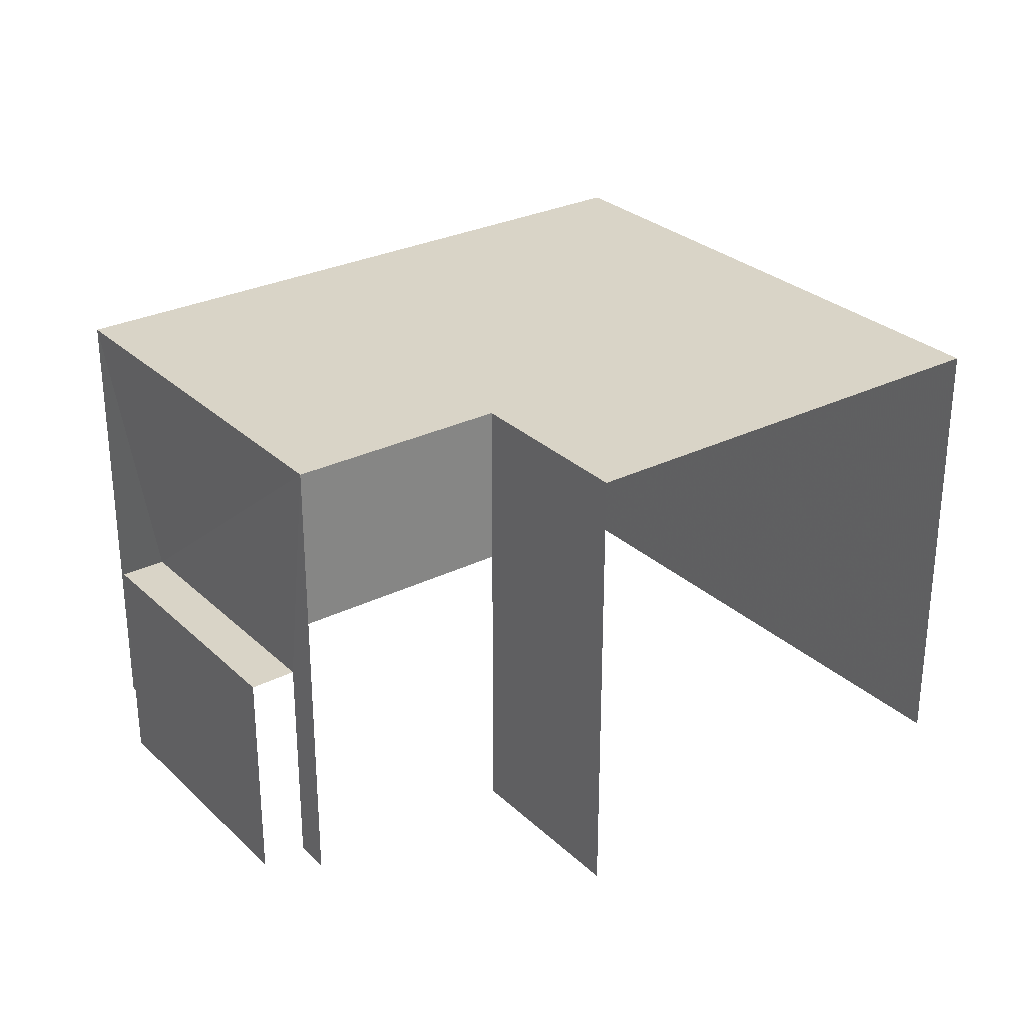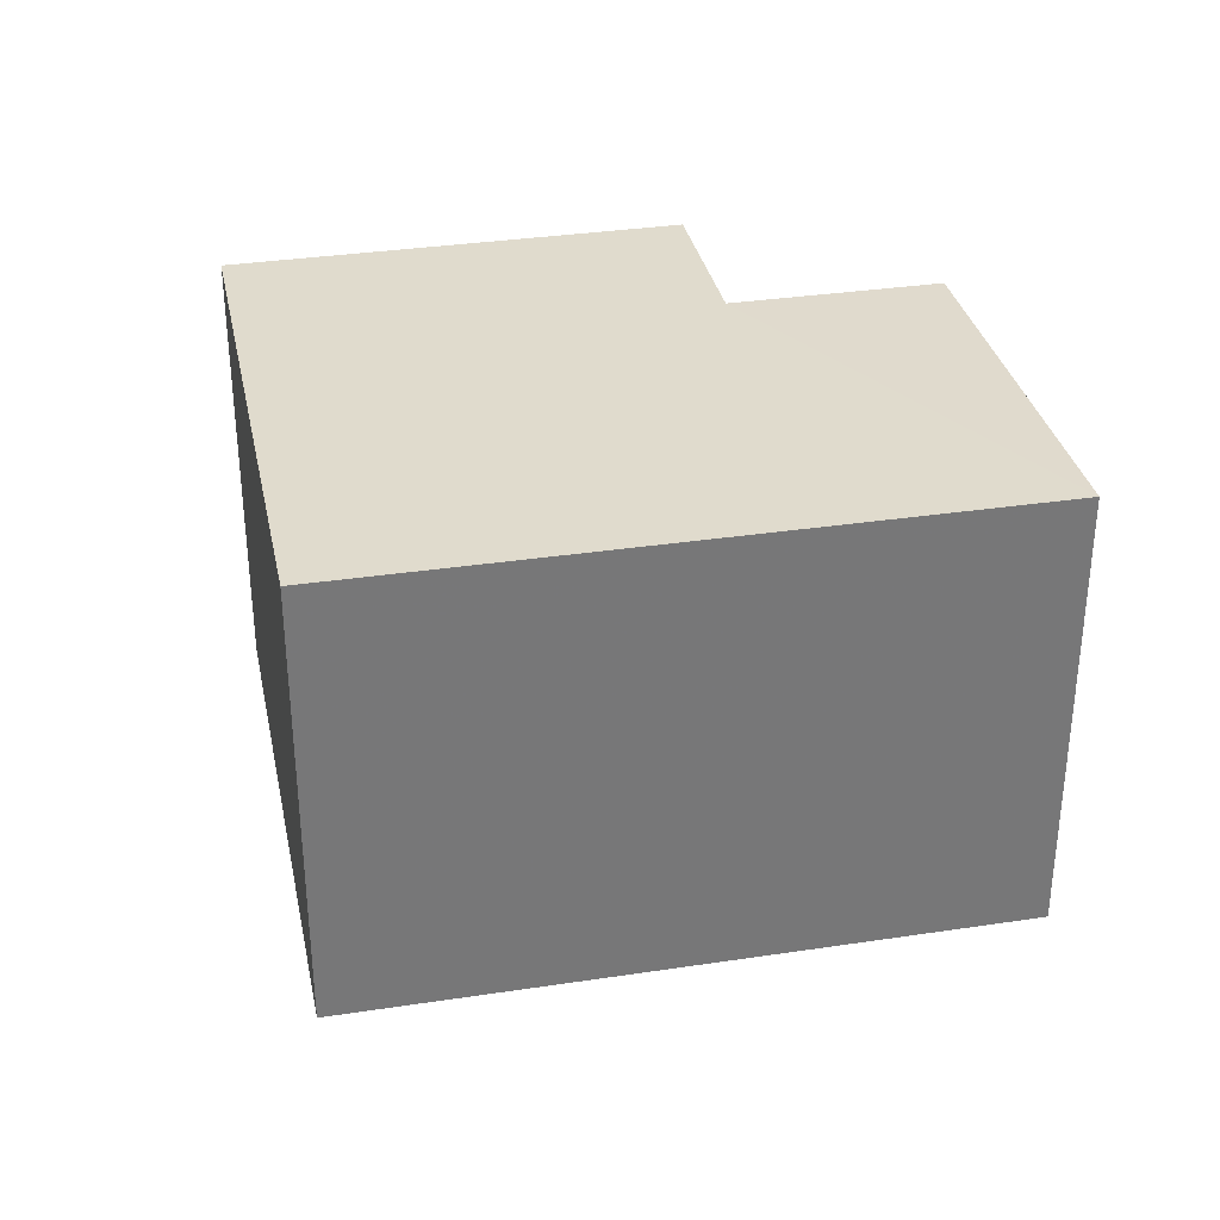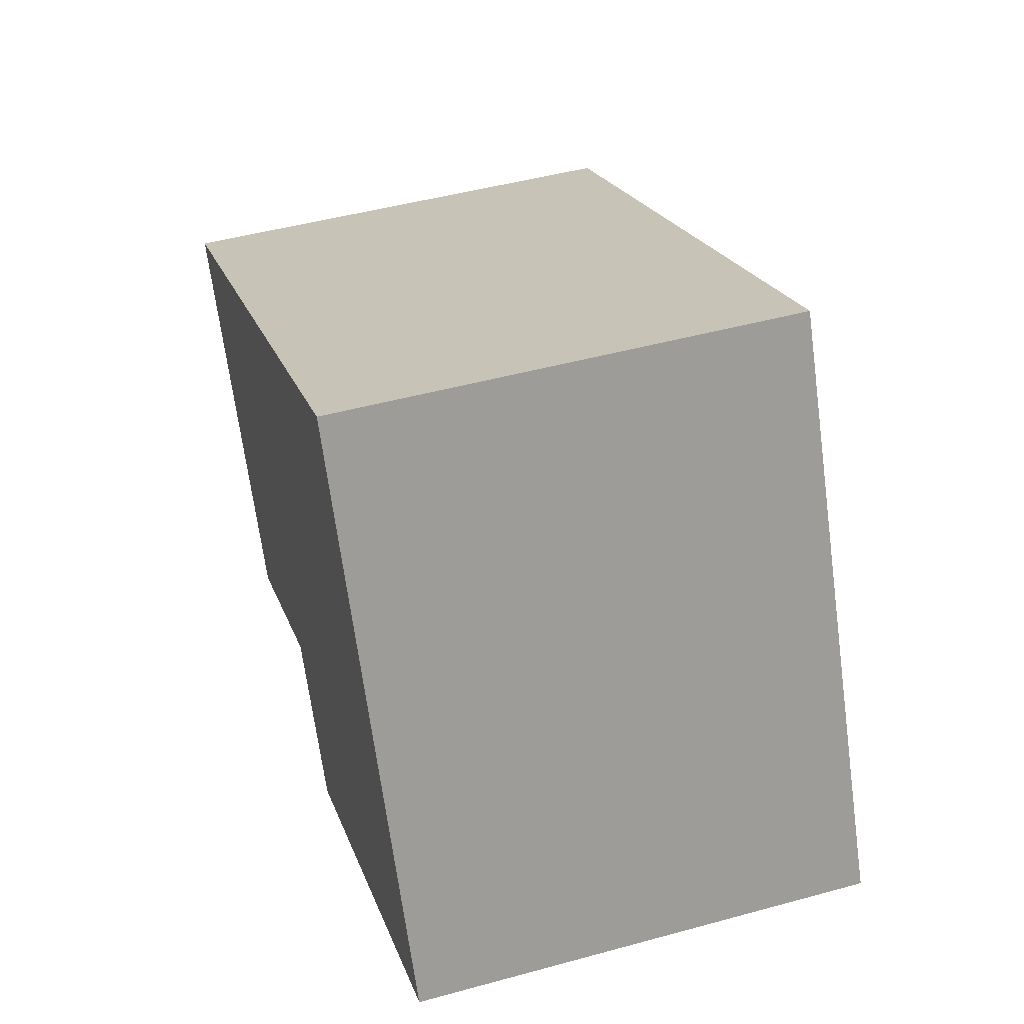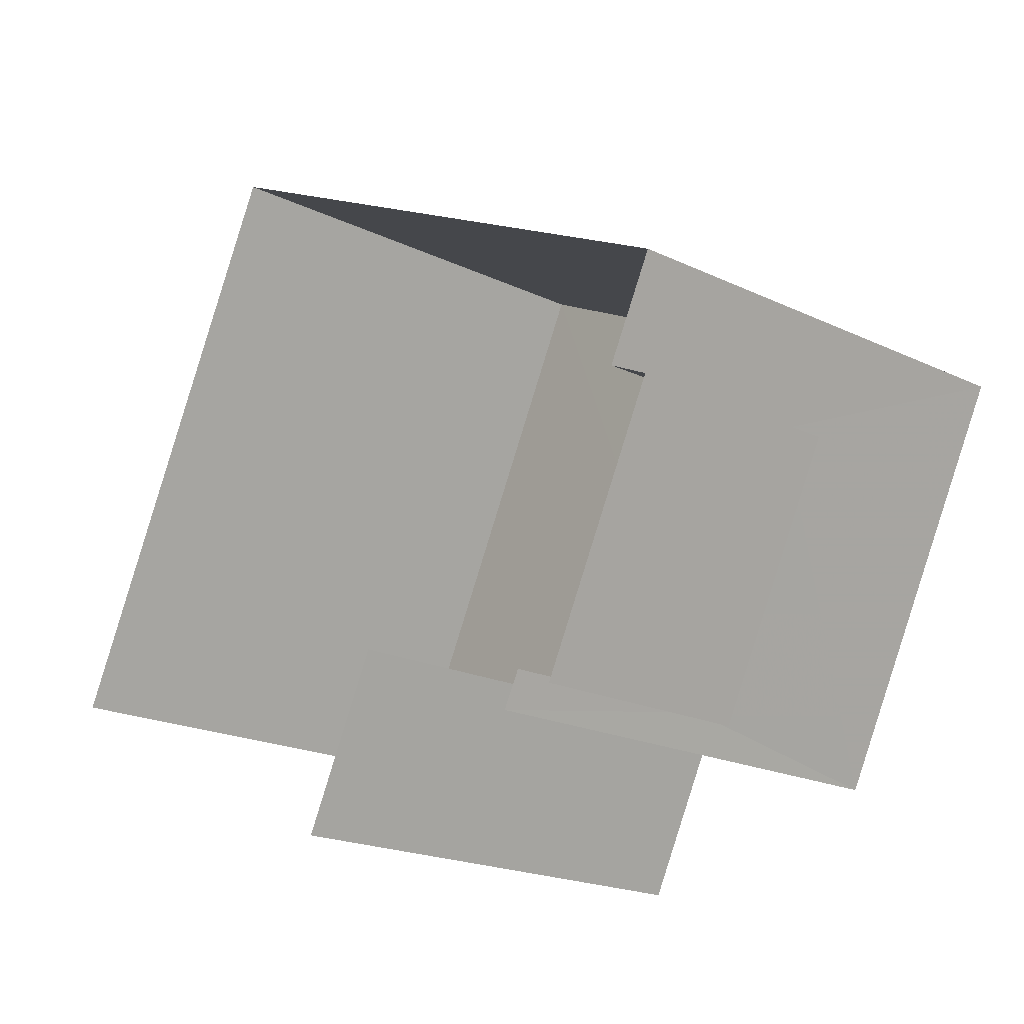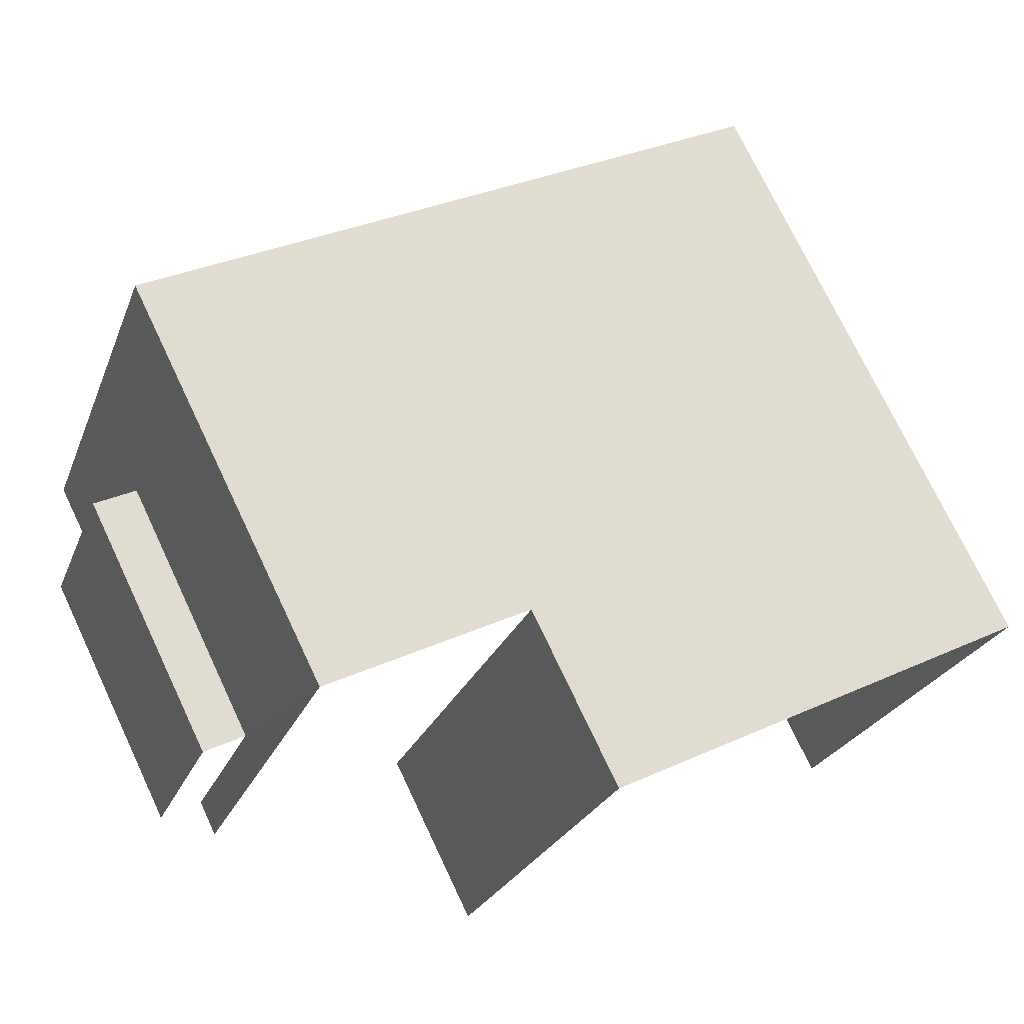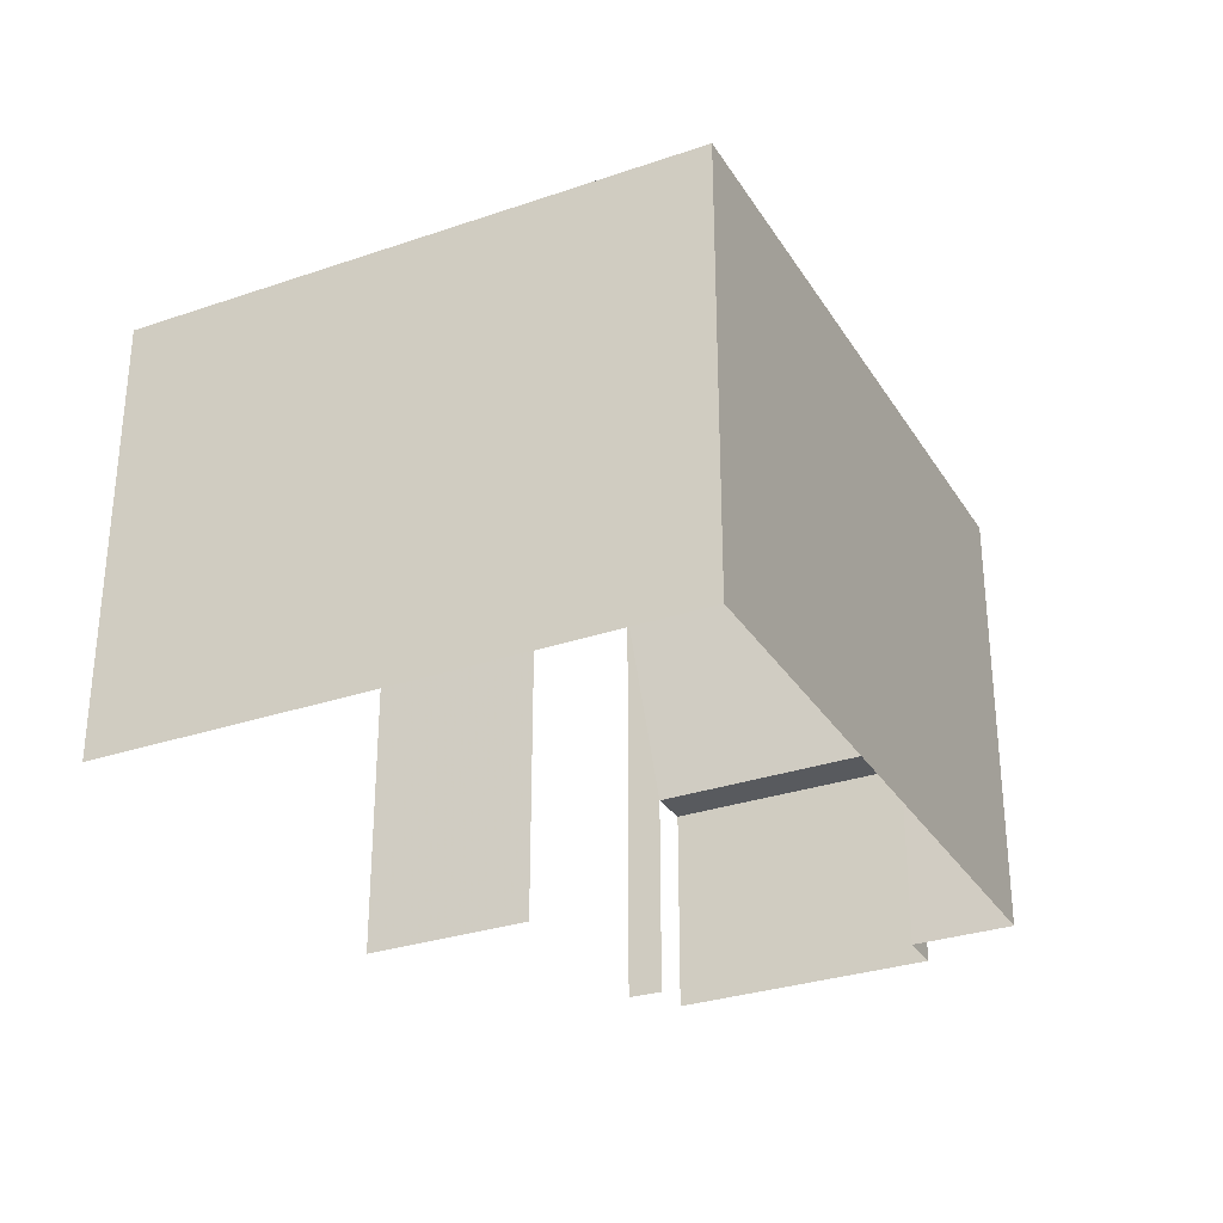
<metadata>
{"format":"obj","ext":"obj","renderer":"f3d","projection":"perspective","resolution":1024,"background":"white","views":[{"elev":28.6,"azim":-9.7,"up":"+Z"},{"elev":33.2,"azim":-164.9,"up":"+Z"},{"elev":47.5,"azim":72.9,"up":"+Y"},{"elev":-20.2,"azim":-131.0,"up":"+Y"},{"elev":-25.1,"azim":-18.3,"up":"+Y"},{"elev":-30.5,"azim":143.2,"up":"+Z"}]}
</metadata>
<code>
v -2.26e+05 -1.284e+05 10.61
v -2.26e+05 -1.284e+05 10.61
v -2.26e+05 -1.284e+05 10.61
v -2.26e+05 -1.284e+05 10.61
v -2.26e+05 -1.284e+05 10.61
v -2.26e+05 -1.284e+05 10.61
v -2.26e+05 -1.284e+05 10.61
v -2.26e+05 -1.284e+05 10.61
v -2.26e+05 -1.284e+05 10.61
v -2.26e+05 -1.284e+05 10.61
v -2.26e+05 -1.284e+05 16.74
v -2.26e+05 -1.284e+05 16.74
v -2.26e+05 -1.284e+05 16.74
v -2.26e+05 -1.284e+05 16.74
v -2.26e+05 -1.284e+05 16.74
v -2.26e+05 -1.284e+05 16.74
v -2.26e+05 -1.284e+05 13.54
v -2.26e+05 -1.284e+05 13.54
v -2.26e+05 -1.284e+05 13.54
v -2.26e+05 -1.284e+05 13.54
f 1 2 3
f 3 4 1
f 2 5 6
f 7 8 5
f 9 7 5
f 10 9 1
f 1 5 2
f 9 5 1
f 9 19 7
f 9 20 19
f 15 4 3
f 15 16 4
f 14 10 1
f 11 14 1
f 11 12 13
f 13 14 11
f 15 12 11
f 16 15 11
f 17 18 19
f 20 17 19
f 17 8 18
f 17 5 8
f 16 1 4
f 16 11 1
f 9 10 20
f 10 14 20
f 5 17 6
f 17 14 13
f 20 14 17
f 6 17 13
f 12 3 2
f 12 15 3
f 18 8 7
f 19 18 7
f 13 2 6
f 13 12 2

</code>
